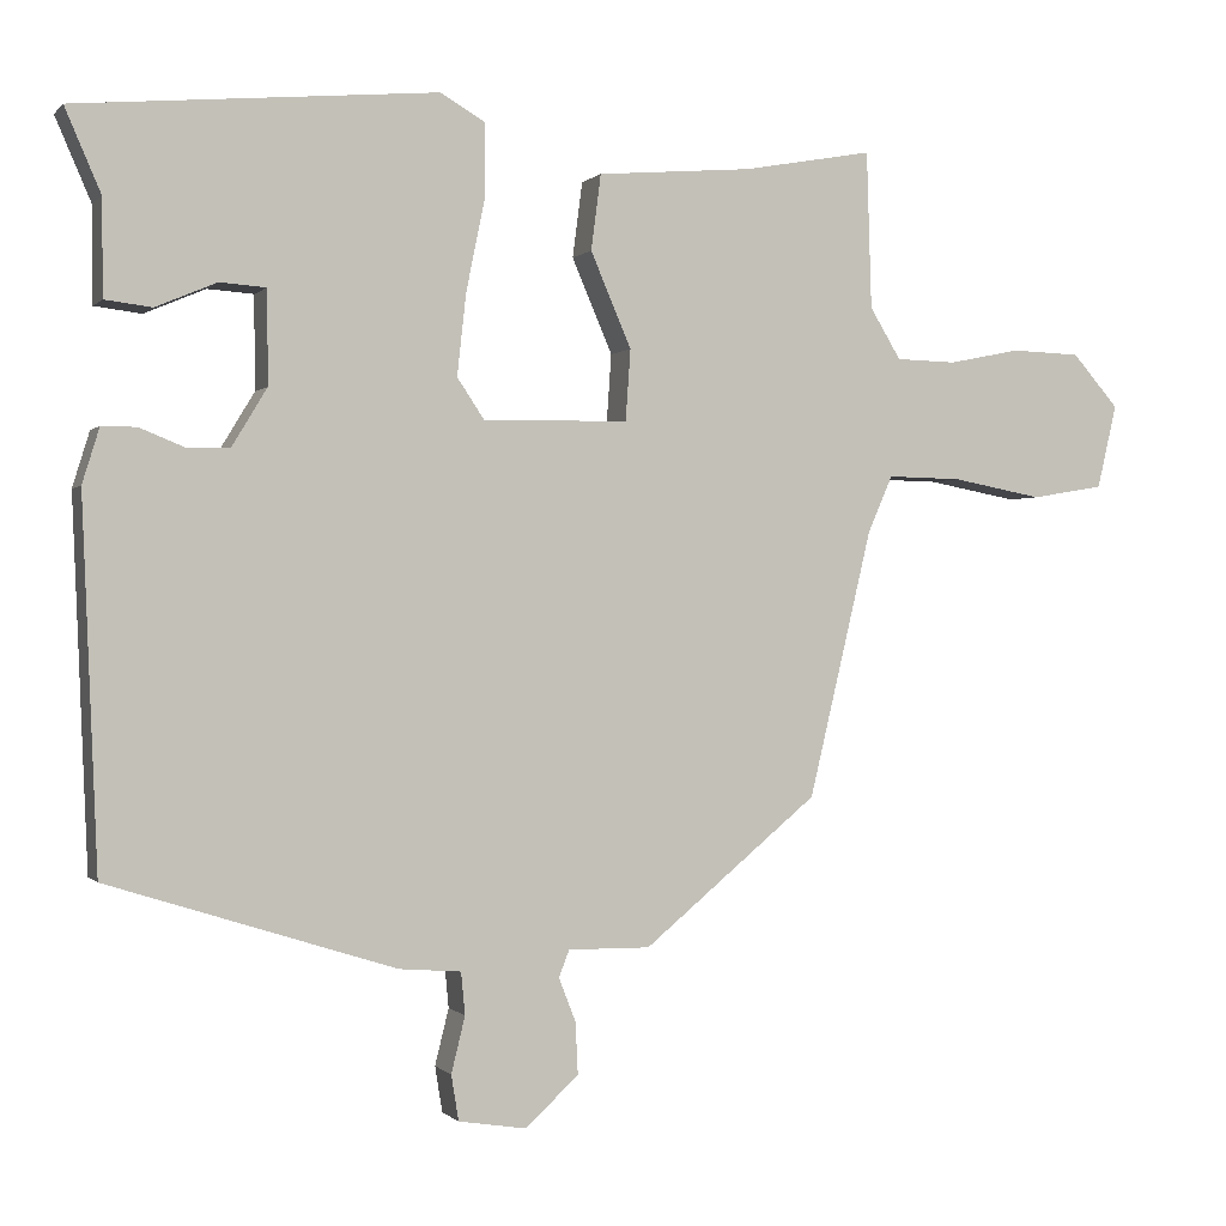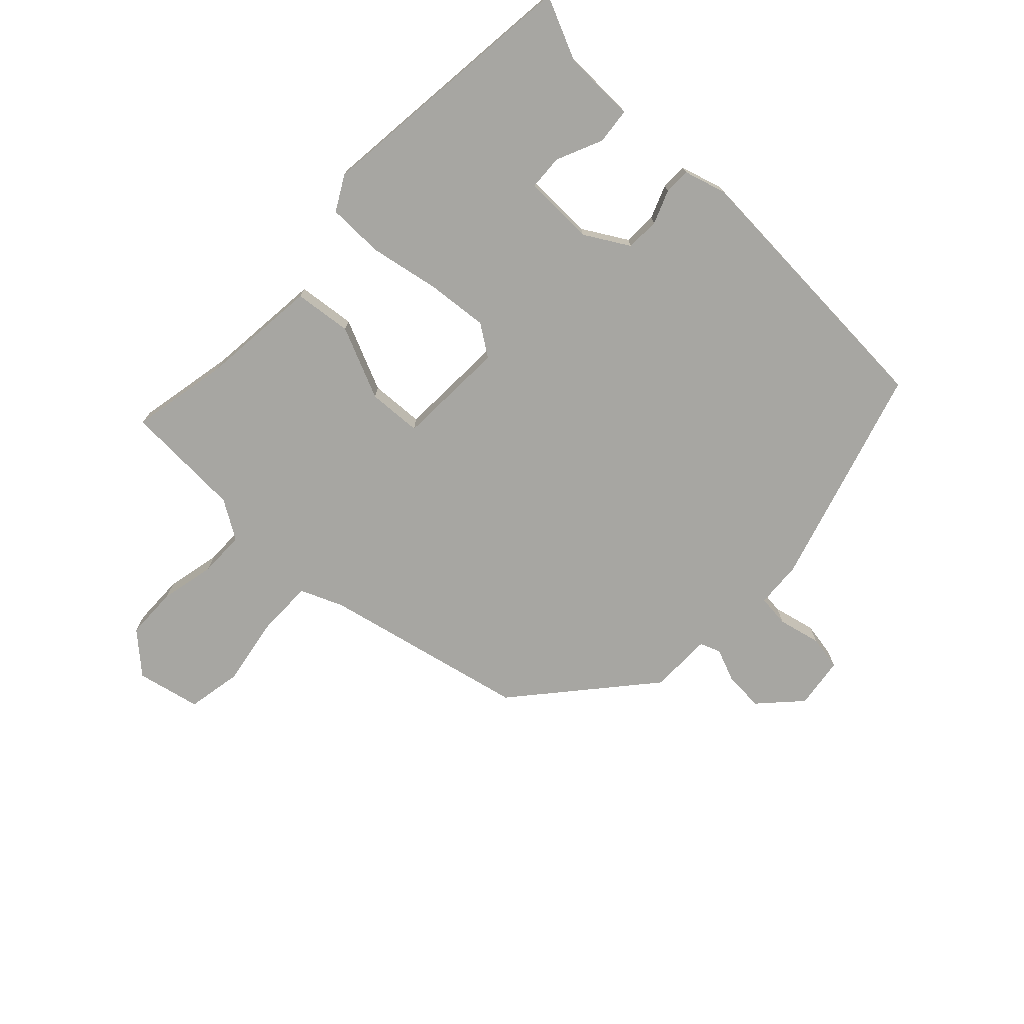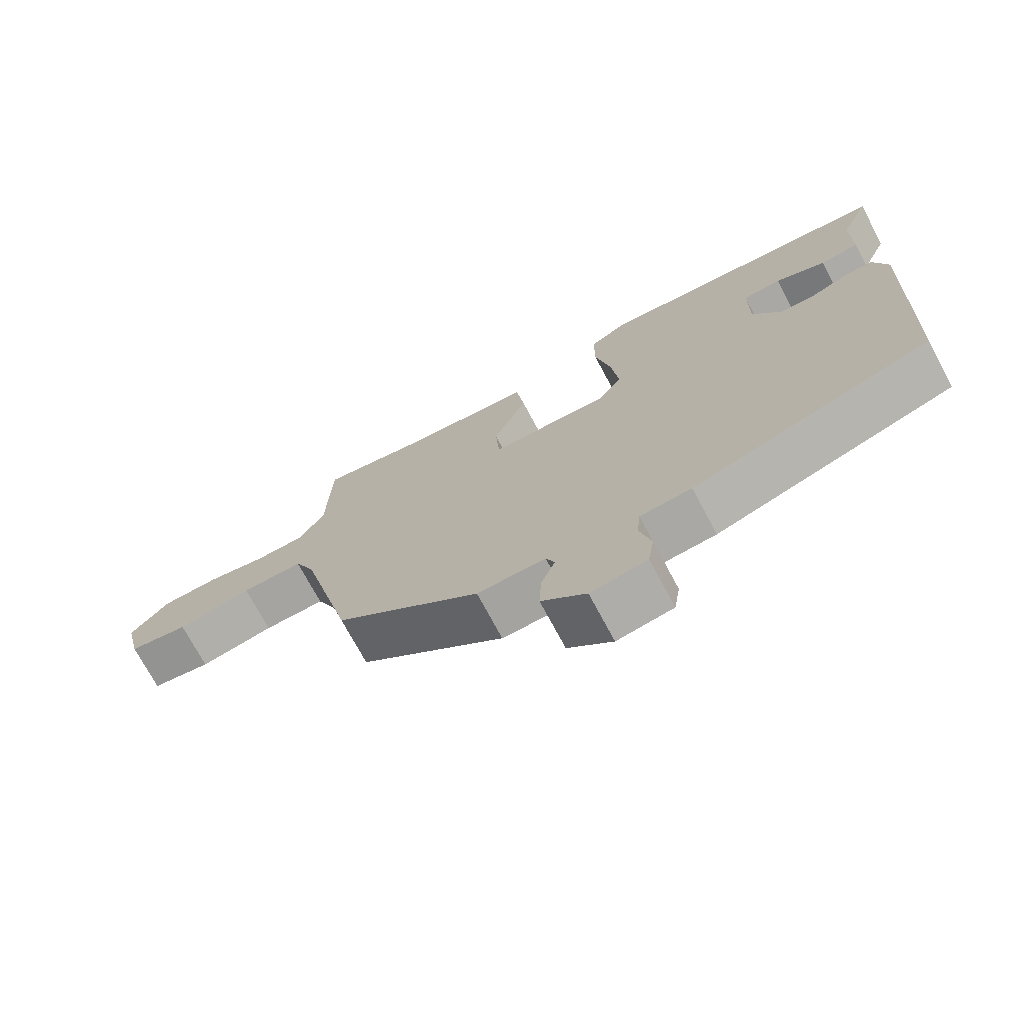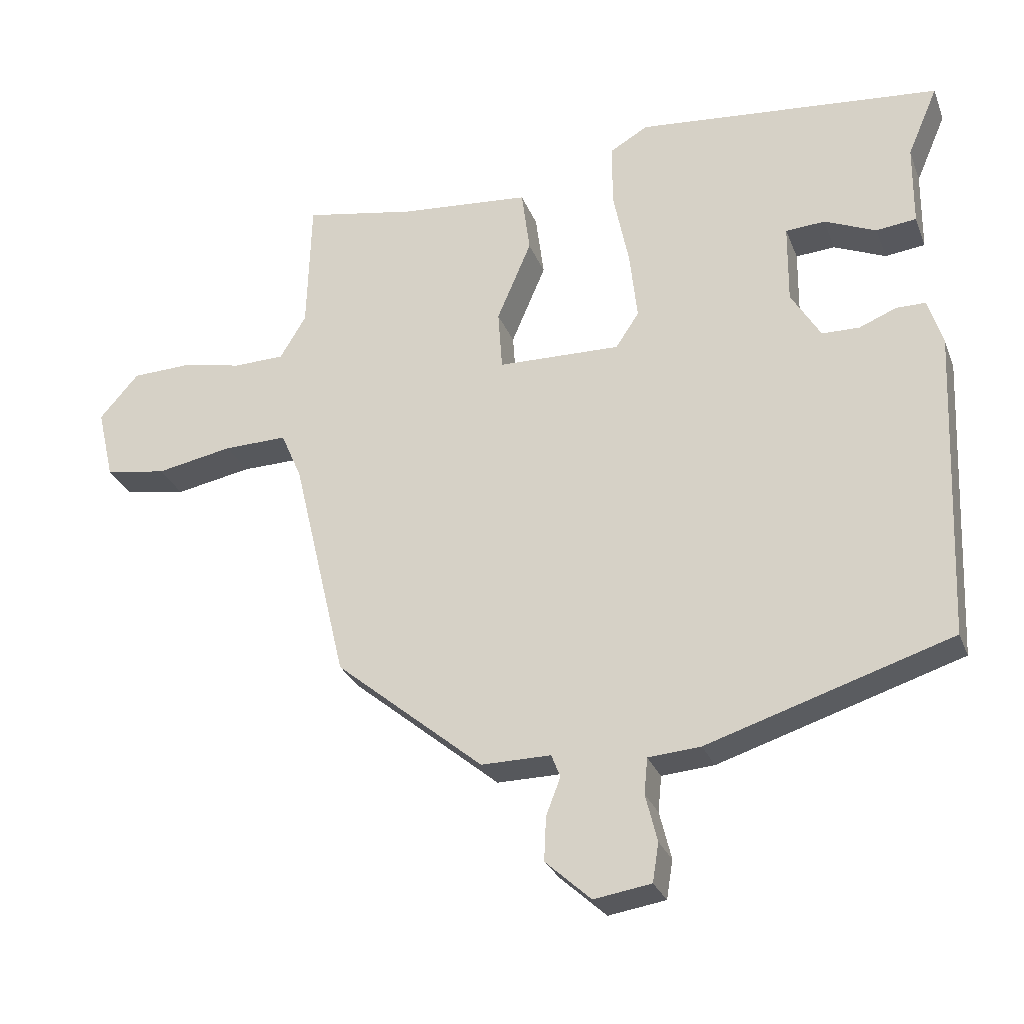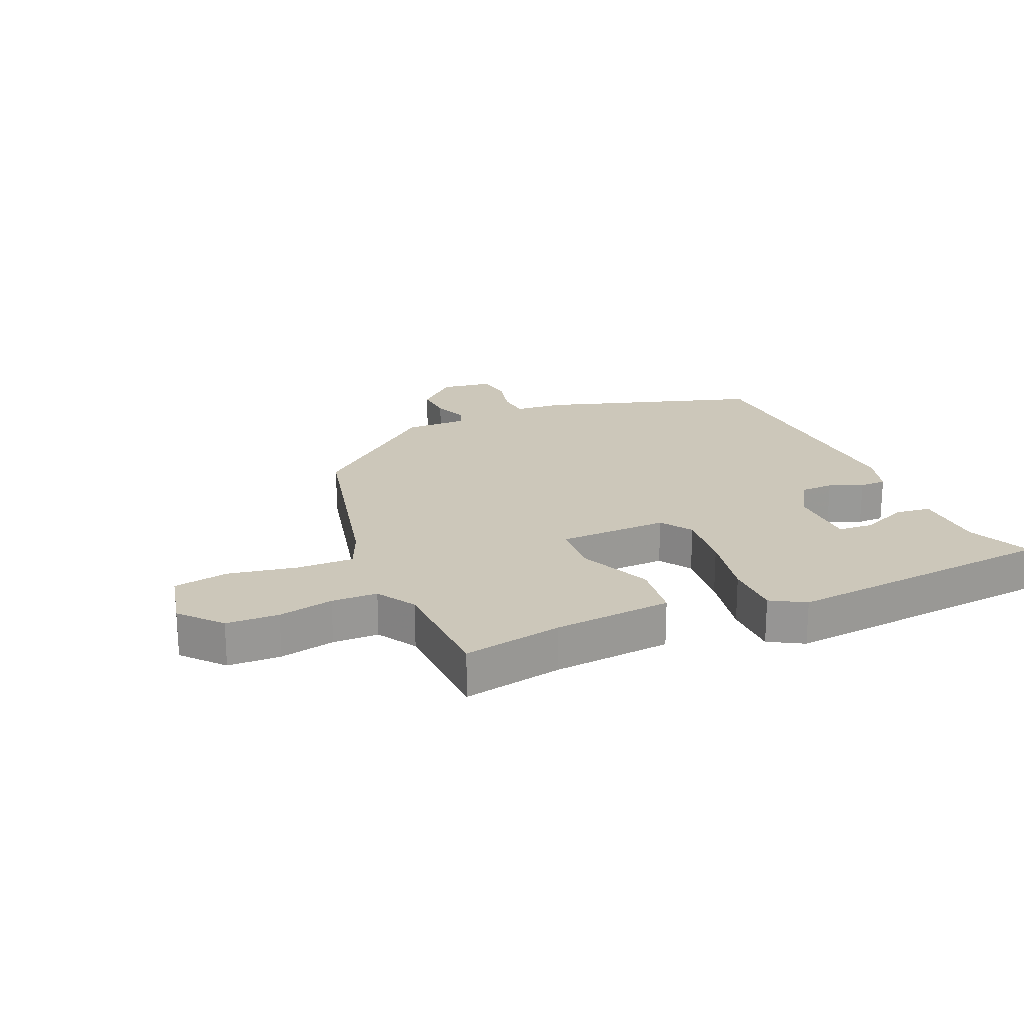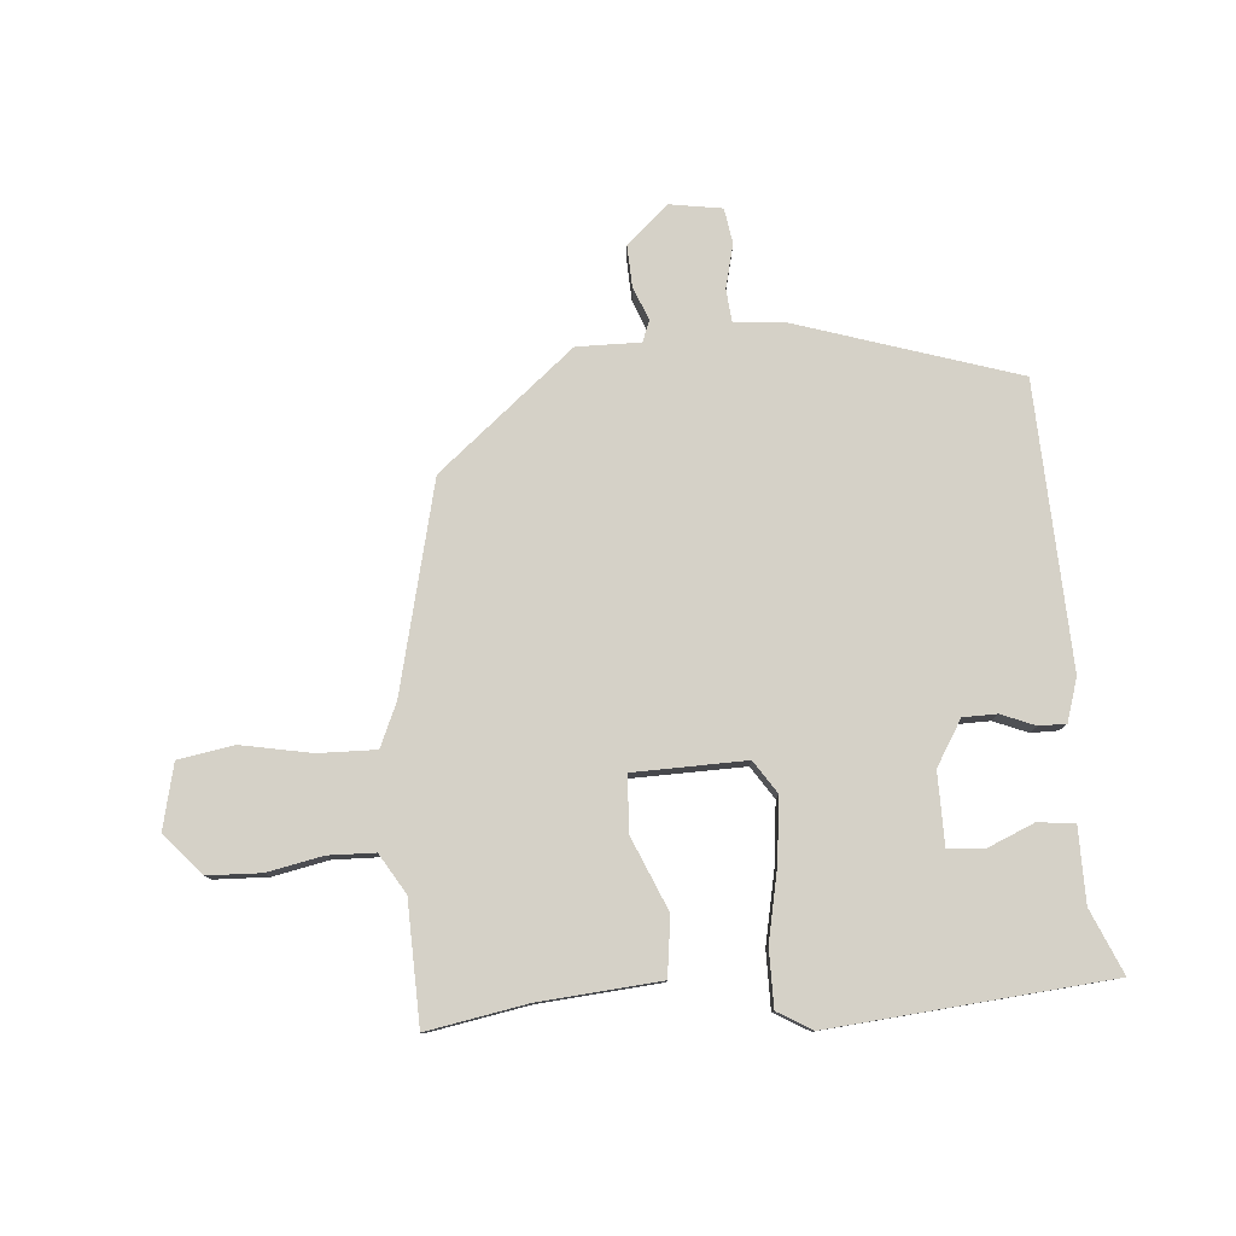
<metadata>
{"format":"obj","ext":"obj","renderer":"f3d","projection":"perspective","resolution":1024,"background":"white","views":[{"elev":-0.3,"azim":160.6,"up":"+Z"},{"elev":-74.0,"azim":45.6,"up":"+Y"},{"elev":-72.7,"azim":28.1,"up":"+Z"},{"elev":-28.0,"azim":18.6,"up":"+Z"},{"elev":21.3,"azim":-23.6,"up":"+Y"},{"elev":79.2,"azim":-4.5,"up":"+Y"}]}
</metadata>
<code>
v 0.5 0.07 0.5
v 0.456 0.07 0.398
v 0.455 0.07 0.28
v 0.397 0.07 0.273
v 0.322 0.07 0.305
v 0.265 0.07 0.301
v 0.264 0.07 0.186
v 0.307 0.07 0.115
v 0.361 0.07 0.114
v 0.415 0.07 0.136
v 0.458 0.07 0.136
v 0.479 0.07 0.068
v 0.46 0.07 -0.382
v 0.107 0.07 -0.494
v 0.031 0.07 -0.5
v 0.026 0.07 -0.552
v 0.043 0.07 -0.621
v 0.034 0.07 -0.677
v -0.049 0.07 -0.69
v -0.115 0.07 -0.63
v -0.112 0.07 -0.566
v -0.091 0.07 -0.512
v -0.104 0.07 -0.479
v -0.205 0.07 -0.48
v -0.42 0.07 -0.302
v -0.498 0.07 0.027
v -0.528 0.07 0.096
v -0.62 0.07 0.094
v -0.731 0.07 0.073
v -0.82 0.07 0.088
v -0.844 0.07 0.191
v -0.787 0.07 0.256
v -0.702 0.07 0.259
v -0.613 0.07 0.241
v -0.539 0.07 0.243
v -0.501 0.07 0.306
v -0.495 0.07 0.499
v -0.335 0.07 0.47
v -0.144 0.07 0.454
v -0.132 0.07 0.361
v -0.182 0.07 0.244
v -0.176 0.07 0.157
v 0.002 0.07 0.153
v 0.036 0.07 0.204
v 0.025 0.07 0.304
v 0.002 0.07 0.417
v 0.002 0.07 0.508
v 0.057 0.07 0.54
v 0.5 0 0.5
v 0.456 0 0.398
v 0.455 0 0.28
v 0.397 0 0.273
v 0.322 0 0.305
v 0.265 0 0.301
v 0.264 0 0.186
v 0.307 0 0.115
v 0.361 0 0.114
v 0.415 0 0.136
v 0.458 0 0.136
v 0.479 0 0.068
v 0.46 0 -0.382
v 0.107 0 -0.494
v 0.031 0 -0.5
v 0.026 0 -0.552
v 0.043 0 -0.621
v 0.034 0 -0.677
v -0.049 0 -0.69
v -0.115 0 -0.63
v -0.112 0 -0.566
v -0.091 0 -0.512
v -0.104 0 -0.479
v -0.205 0 -0.48
v -0.42 0 -0.302
v -0.498 0 0.027
v -0.528 0 0.096
v -0.62 0 0.094
v -0.731 0 0.073
v -0.82 0 0.088
v -0.844 0 0.191
v -0.787 0 0.256
v -0.702 0 0.259
v -0.613 0 0.241
v -0.539 0 0.243
v -0.501 0 0.306
v -0.495 0 0.499
v -0.335 0 0.47
v -0.144 0 0.454
v -0.132 0 0.361
v -0.182 0 0.244
v -0.176 0 0.157
v 0.002 0 0.153
v 0.036 0 0.204
v 0.025 0 0.304
v 0.002 0 0.417
v 0.002 0 0.508
v 0.057 0 0.54
f 45 46 47 48
f 44 45 48 1
f 43 44 1
f 38 39 40 41
f 36 37 38 41
f 35 36 41 42
f 34 35 42
f 31 32 33 34
f 31 34 42
f 28 29 30 31
f 27 28 31 42
f 26 27 42 43
f 23 24 25 26
f 19 20 21 22
f 17 18 19 22
f 16 17 22 23
f 15 16 23 26
f 9 10 11 12
f 8 9 12 13
f 7 8 13 14
f 2 3 4 5
f 2 5 6
f 1 2 6
f 43 1 6
f 14 15 26 43
f 6 7 14 43
f 96 95 94 93
f 49 96 93 92
f 49 92 91
f 89 88 87 86
f 89 86 85 84
f 90 89 84 83
f 90 83 82
f 82 81 80 79
f 90 82 79
f 79 78 77 76
f 90 79 76 75
f 91 90 75 74
f 74 73 72 71
f 70 69 68 67
f 70 67 66 65
f 71 70 65 64
f 74 71 64 63
f 60 59 58 57
f 61 60 57 56
f 62 61 56 55
f 53 52 51 50
f 54 53 50
f 54 50 49
f 54 49 91
f 91 74 63 62
f 91 62 55 54
f 1 49 50 2
f 2 50 51 3
f 3 51 52 4
f 4 52 53 5
f 5 53 54 6
f 6 54 55 7
f 7 55 56 8
f 8 56 57 9
f 9 57 58 10
f 10 58 59 11
f 11 59 60 12
f 12 60 61 13
f 13 61 62 14
f 14 62 63 15
f 15 63 64 16
f 16 64 65 17
f 17 65 66 18
f 18 66 67 19
f 19 67 68 20
f 20 68 69 21
f 21 69 70 22
f 22 70 71 23
f 23 71 72 24
f 24 72 73 25
f 25 73 74 26
f 26 74 75 27
f 27 75 76 28
f 28 76 77 29
f 29 77 78 30
f 30 78 79 31
f 31 79 80 32
f 32 80 81 33
f 33 81 82 34
f 34 82 83 35
f 35 83 84 36
f 36 84 85 37
f 37 85 86 38
f 38 86 87 39
f 39 87 88 40
f 40 88 89 41
f 41 89 90 42
f 42 90 91 43
f 43 91 92 44
f 44 92 93 45
f 45 93 94 46
f 46 94 95 47
f 47 95 96 48
f 48 96 49 1

</code>
